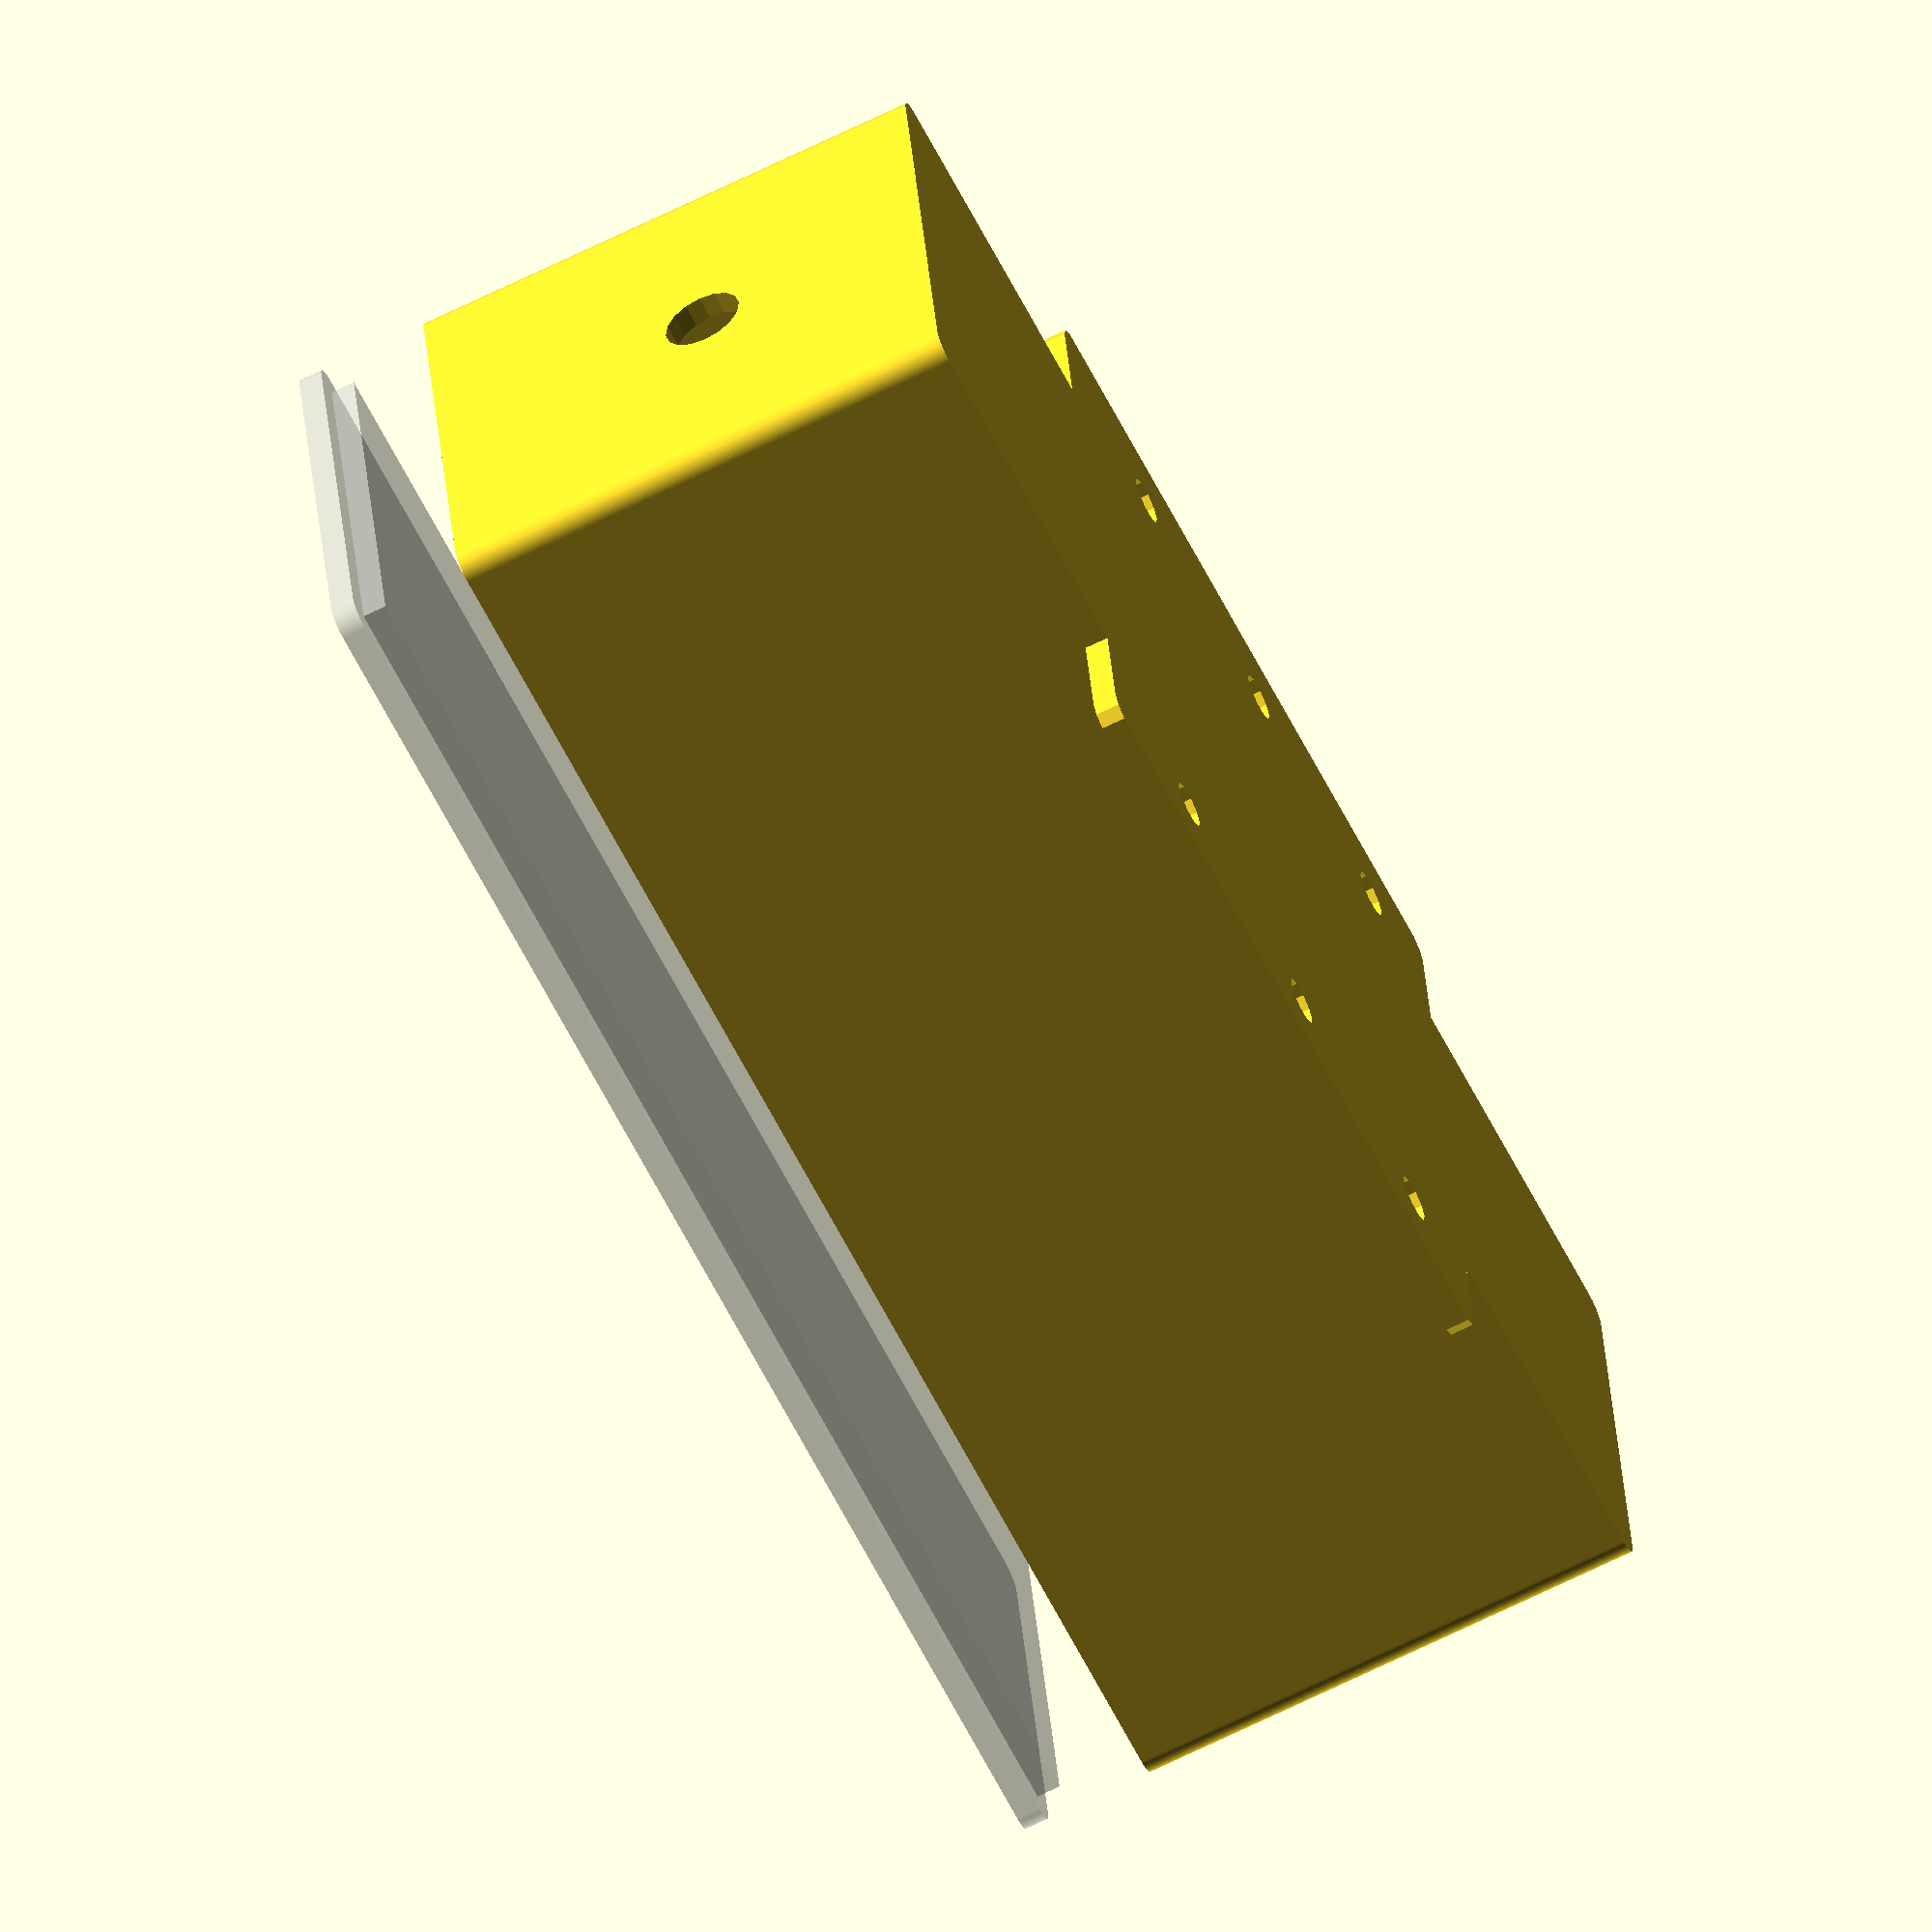
<openscad>
module box(width, height, depth, wall){
    
    difference(){
        translate([wall,wall,0])
        minkowski(){
           cube([width, depth, height]);
           cylinder(r=wall, h=2*wall, $fn=64);
        }
        translate([wall, wall, wall])
        cube([width, depth, 2 * height]);
        
        
        rotate([0,90,0])
        translate([-height/2,depth/2+ wall,-width/2])
        cylinder(r=5, h=2*width);
        
    }
    
    translate([width/2, - depth/4 - wall,0])
    difference(){
        linear_extrude(wall)
        minkowski(){
            translate([wall - width/4, wall,0])
            square([width/2, depth/4]);
            circle(r=wall);
        }
        translate([width/6,depth/6,0])
        cylinder(r=3, h= 5*wall, center=true);
        translate([-width/6,depth/6,0])
        cylinder(r=3, h= 5*wall, center=true);
        translate([0,depth/6,0])
        cylinder(r=3, h= 5*wall, center=true);
    }
    
    translate([width/2, depth + wall,0])
    difference(){
        linear_extrude(wall)
        minkowski(){
            translate([wall - width/4, wall,0])
            square([width/2, depth/4]);
            circle(r=wall);
        }
        
        translate([width/6,depth/6,0])
        cylinder(r=3, h= 5*wall, center=true);
        translate([-width/6,depth/6,0])
        cylinder(r=3, h= 5*wall, center=true);
        translate([0,depth/6,0])
        cylinder(r=3, h= 5*wall, center=true);
    }
    
}

module deckel(width, height, depth, wall){
    
    difference(){
        union(){
            translate([wall,wall,0])
            linear_extrude(height)
            minkowski(){
               square([width, depth]);
               circle(r=wall, $fn=64);
            }
            translate([wall, wall, -wall])
            cube([width, depth, 2 * height]);
        }
        translate([width/2, depth/2,wall /2])
        linear_extrude(4*wall)
        text("LED", size=32, halign="center", valign="center");
    }
    
    
}

box(
    width=190,
    height=60,
    depth=55,
    wall=3
);

translate([0,0,80])
%deckel(
    width=190,
    height=3,
    depth=55,
    wall=3
);
</openscad>
<views>
elev=248.2 azim=189.2 roll=63.8 proj=o view=solid
</views>
